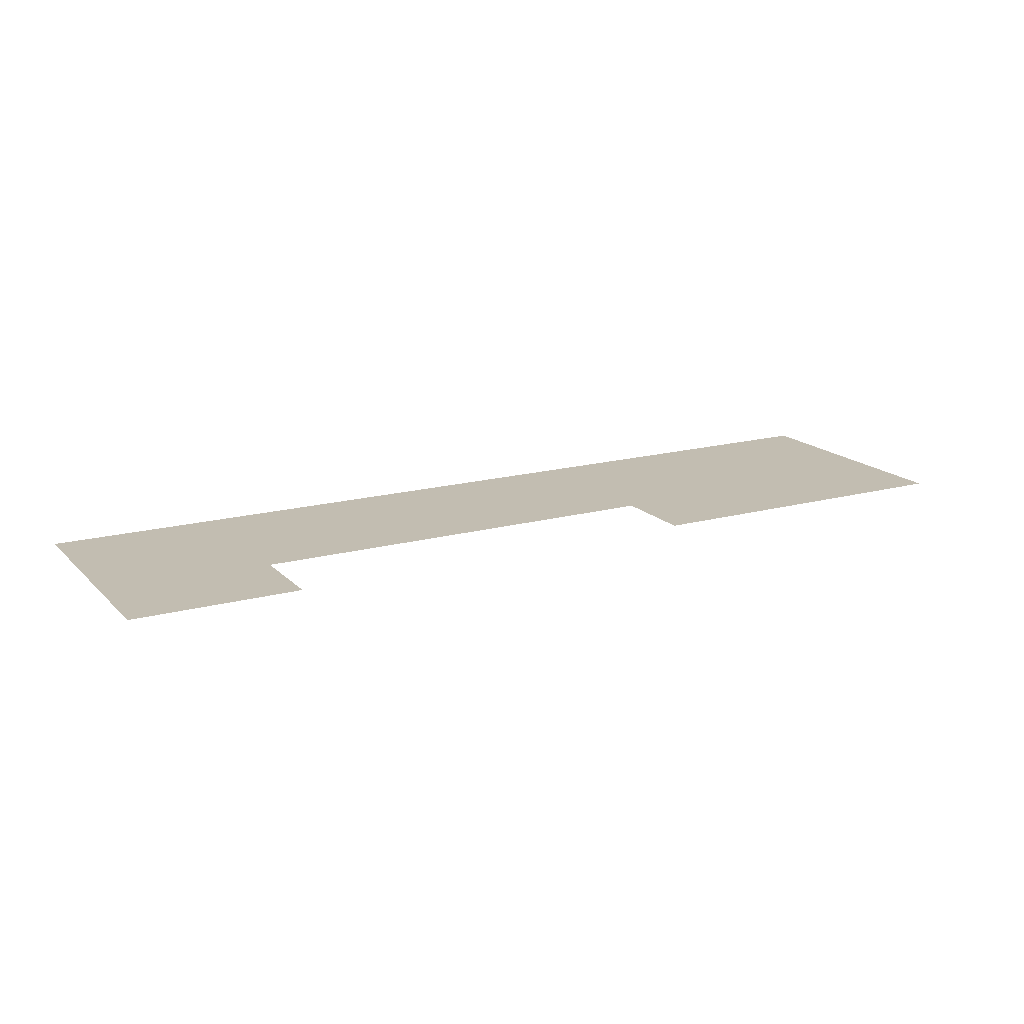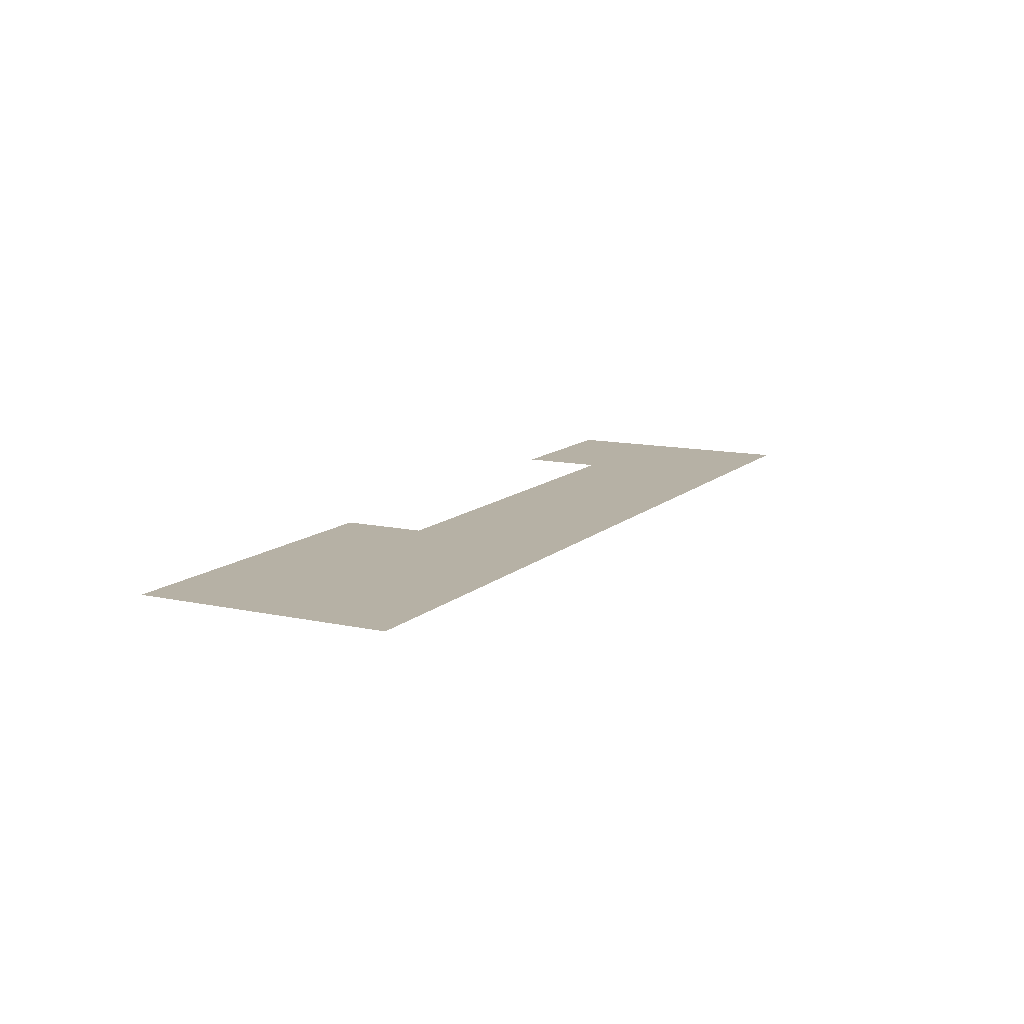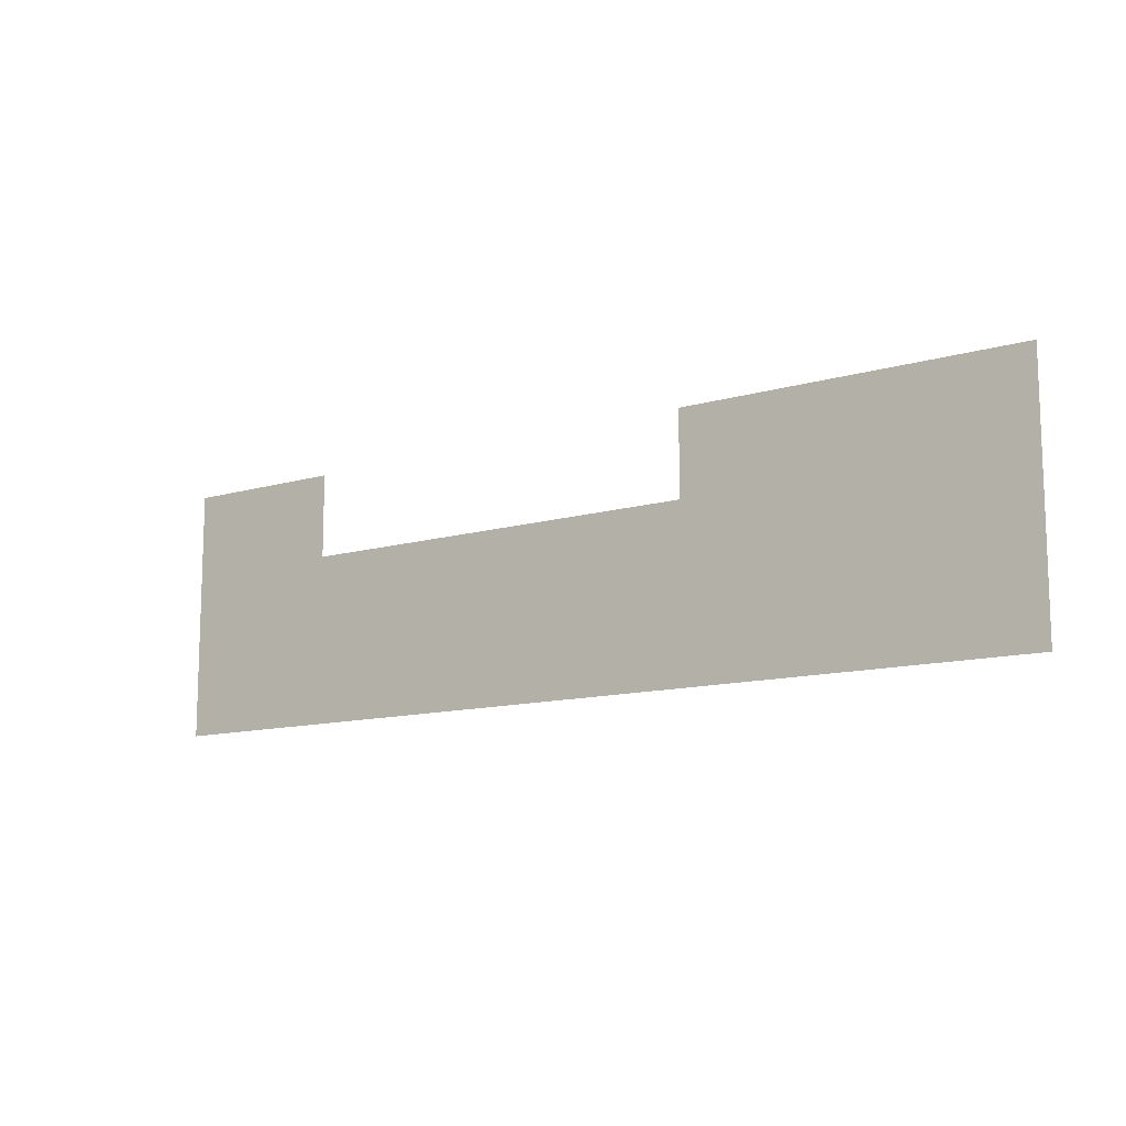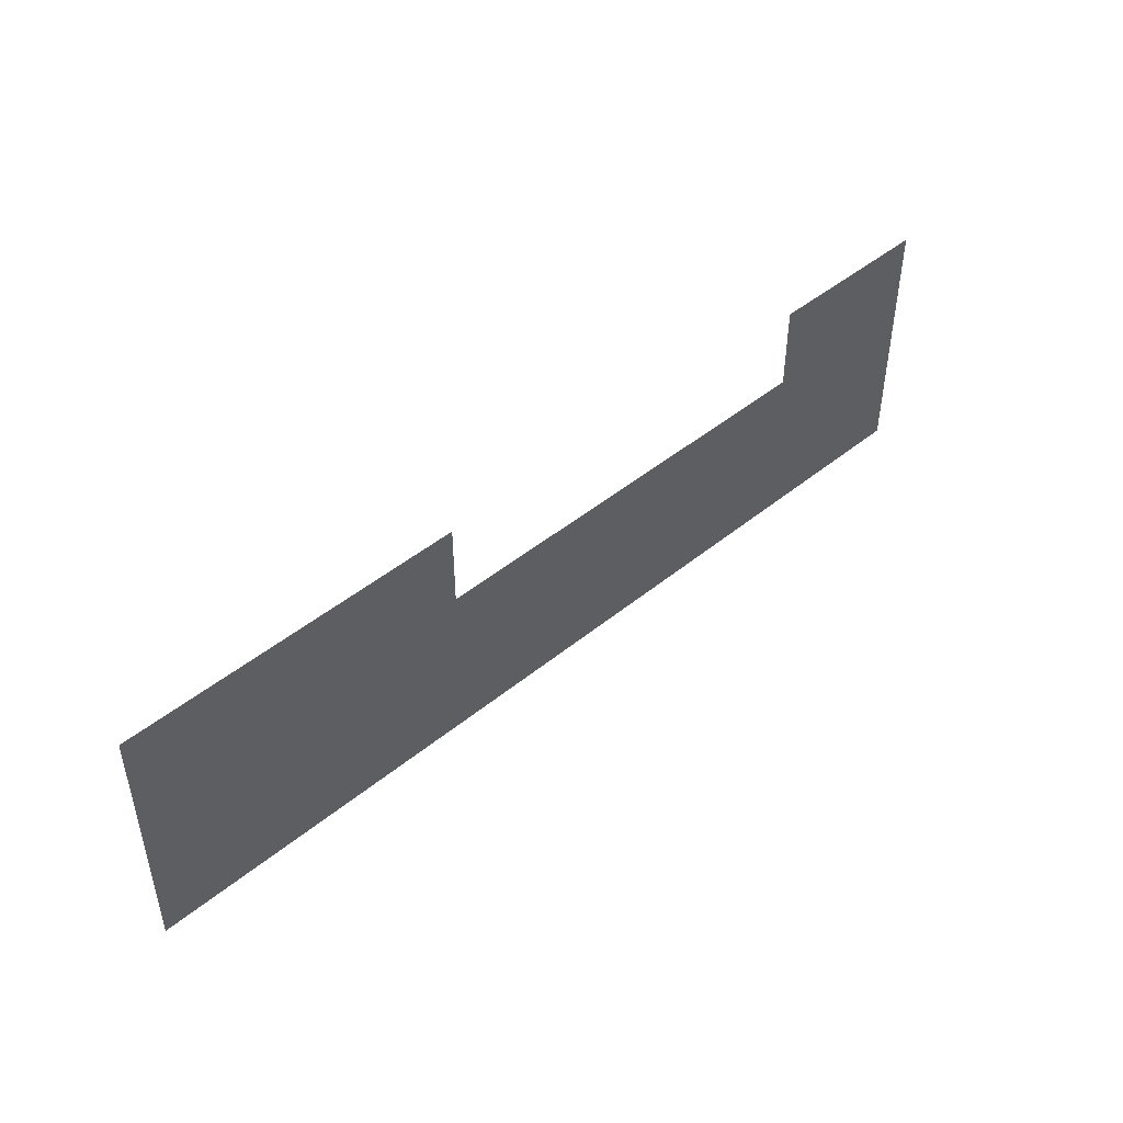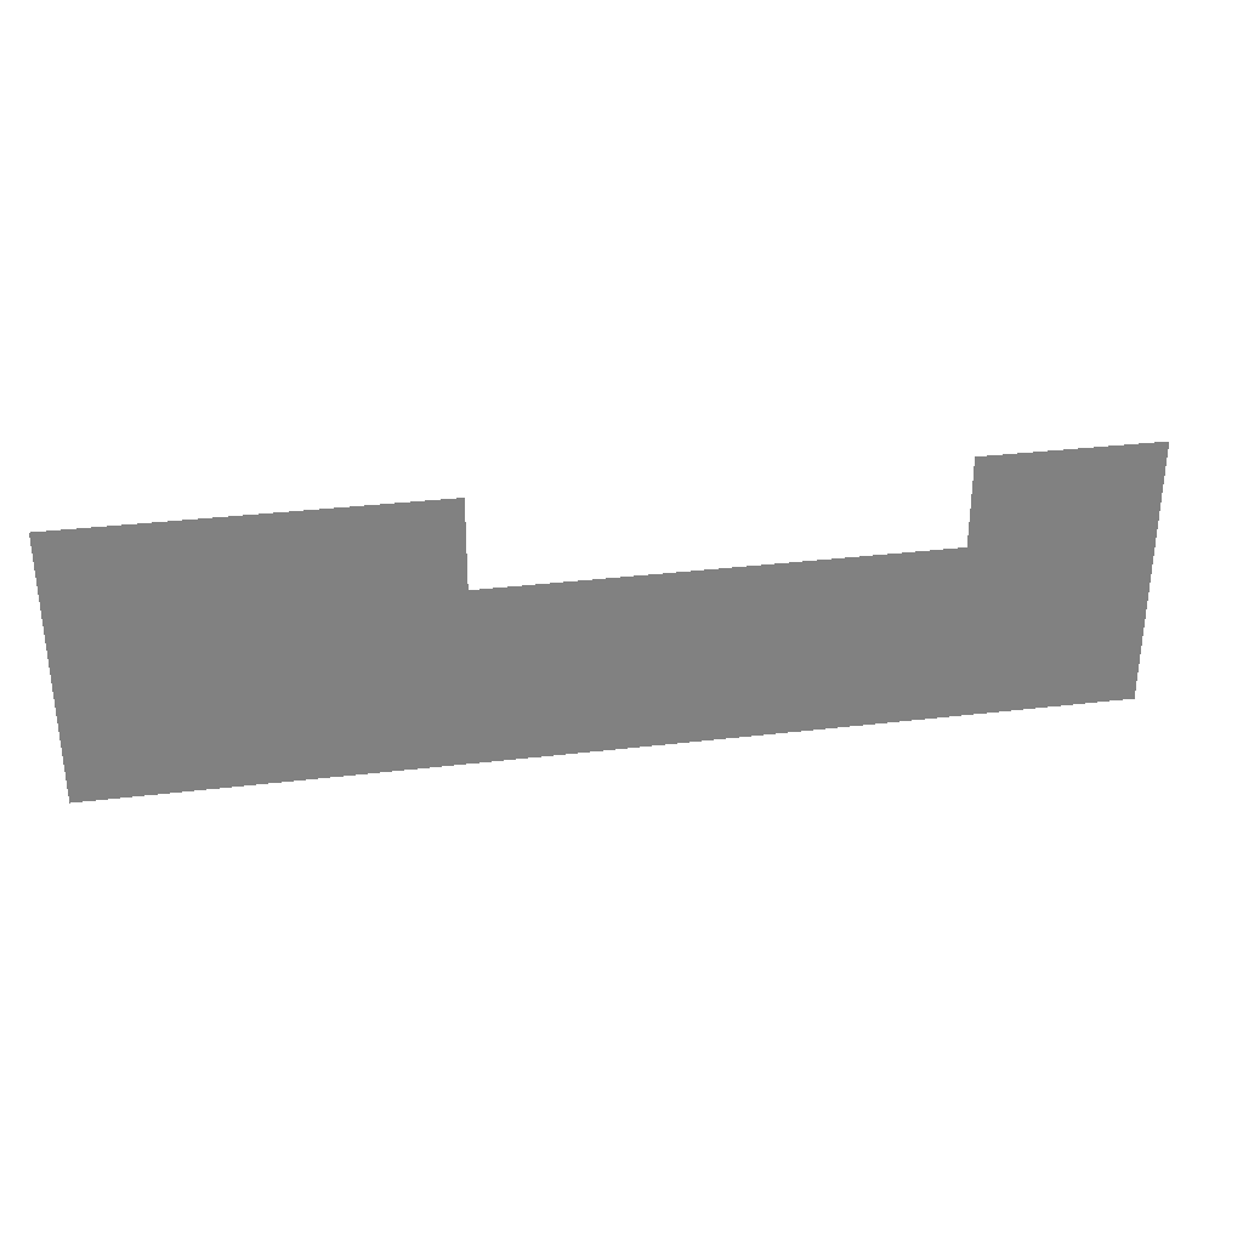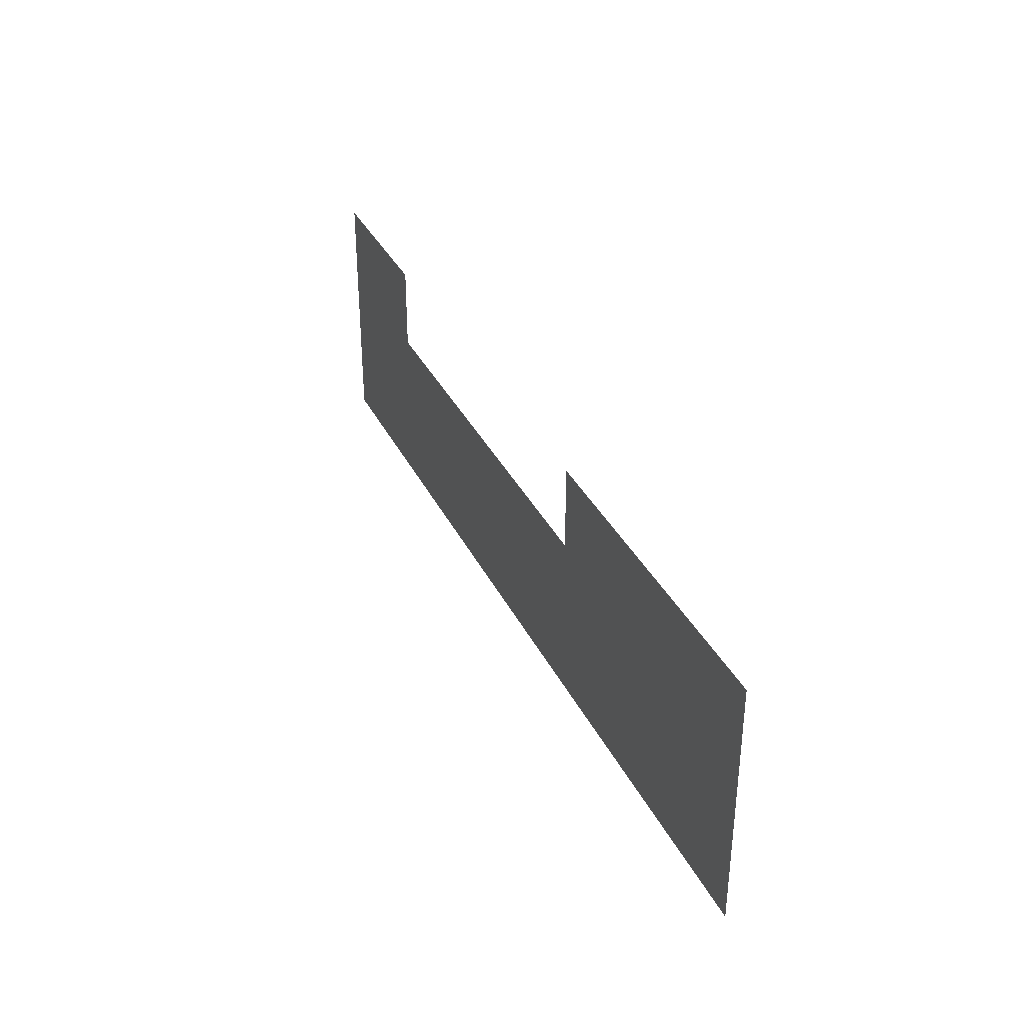
<metadata>
{"format":"obj","ext":"obj","renderer":"f3d","projection":"perspective","resolution":1024,"background":"white","views":[{"elev":16.9,"azim":151.2,"up":"+Z"},{"elev":12.0,"azim":-62.3,"up":"+Z"},{"elev":-11.9,"azim":-144.8,"up":"+Y"},{"elev":46.1,"azim":-43.1,"up":"+Y"},{"elev":30.1,"azim":-10.1,"up":"+Y"},{"elev":34.7,"azim":-113.2,"up":"+Y"}]}
</metadata>
<code>
v -57 -6 0
v -58 -6 0
v -58 -5 0
v -57 -5 0
v -58 -6 0
v -59 -6 0
v -59 -5 0
v -58 -5 0
v -64 -6 0
v -65 -6 0
v -65 -5 0
v -64 -5 0
v -65 -6 0
v -66 -6 0
v -66 -5 0
v -65 -5 0
v -66 -6 0
v -67 -6 0
v -67 -5 0
v -66 -5 0
v -67 -6 0
v -68 -6 0
v -68 -5 0
v -67 -5 0
v -57 -7 0
v -58 -7 0
v -58 -6 0
v -57 -6 0
v -58 -7 0
v -59 -7 0
v -59 -6 0
v -58 -6 0
v -59 -7 0
v -60 -7 0
v -60 -6 0
v -59 -6 0
v -60 -7 0
v -61 -7 0
v -61 -6 0
v -60 -6 0
v -61 -7 0
v -62 -7 0
v -62 -6 0
v -61 -6 0
v -62 -7 0
v -63 -7 0
v -63 -6 0
v -62 -6 0
v -63 -7 0
v -64 -7 0
v -64 -6 0
v -63 -6 0
v -64 -7 0
v -65 -7 0
v -65 -6 0
v -64 -6 0
v -65 -7 0
v -66 -7 0
v -66 -6 0
v -65 -6 0
v -66 -7 0
v -67 -7 0
v -67 -6 0
v -66 -6 0
v -67 -7 0
v -68 -7 0
v -68 -6 0
v -67 -6 0
v -57 -8 0
v -58 -8 0
v -58 -7 0
v -57 -7 0
v -58 -8 0
v -59 -8 0
v -59 -7 0
v -58 -7 0
v -59 -8 0
v -60 -8 0
v -60 -7 0
v -59 -7 0
v -60 -8 0
v -61 -8 0
v -61 -7 0
v -60 -7 0
v -61 -8 0
v -62 -8 0
v -62 -7 0
v -61 -7 0
v -62 -8 0
v -63 -8 0
v -63 -7 0
v -62 -7 0
v -63 -8 0
v -64 -8 0
v -64 -7 0
v -63 -7 0
v -64 -8 0
v -65 -8 0
v -65 -7 0
v -64 -7 0
v -65 -8 0
v -66 -8 0
v -66 -7 0
v -65 -7 0
v -66 -8 0
v -67 -8 0
v -67 -7 0
v -66 -7 0
v -67 -8 0
v -68 -8 0
v -68 -7 0
v -67 -7 0
g firstMapS_mesh_0005
f 1 2 3 4
f 5 6 7 8
f 9 10 11 12
f 13 14 15 16
f 17 18 19 20
f 21 22 23 24
f 25 26 27 28
f 29 30 31 32
f 33 34 35 36
f 37 38 39 40
f 41 42 43 44
f 45 46 47 48
f 49 50 51 52
f 53 54 55 56
f 57 58 59 60
f 61 62 63 64
f 65 66 67 68
f 69 70 71 72
f 73 74 75 76
f 77 78 79 80
f 81 82 83 84
f 85 86 87 88
f 89 90 91 92
f 93 94 95 96
f 97 98 99 100
f 101 102 103 104
f 105 106 107 108
f 109 110 111 112

</code>
